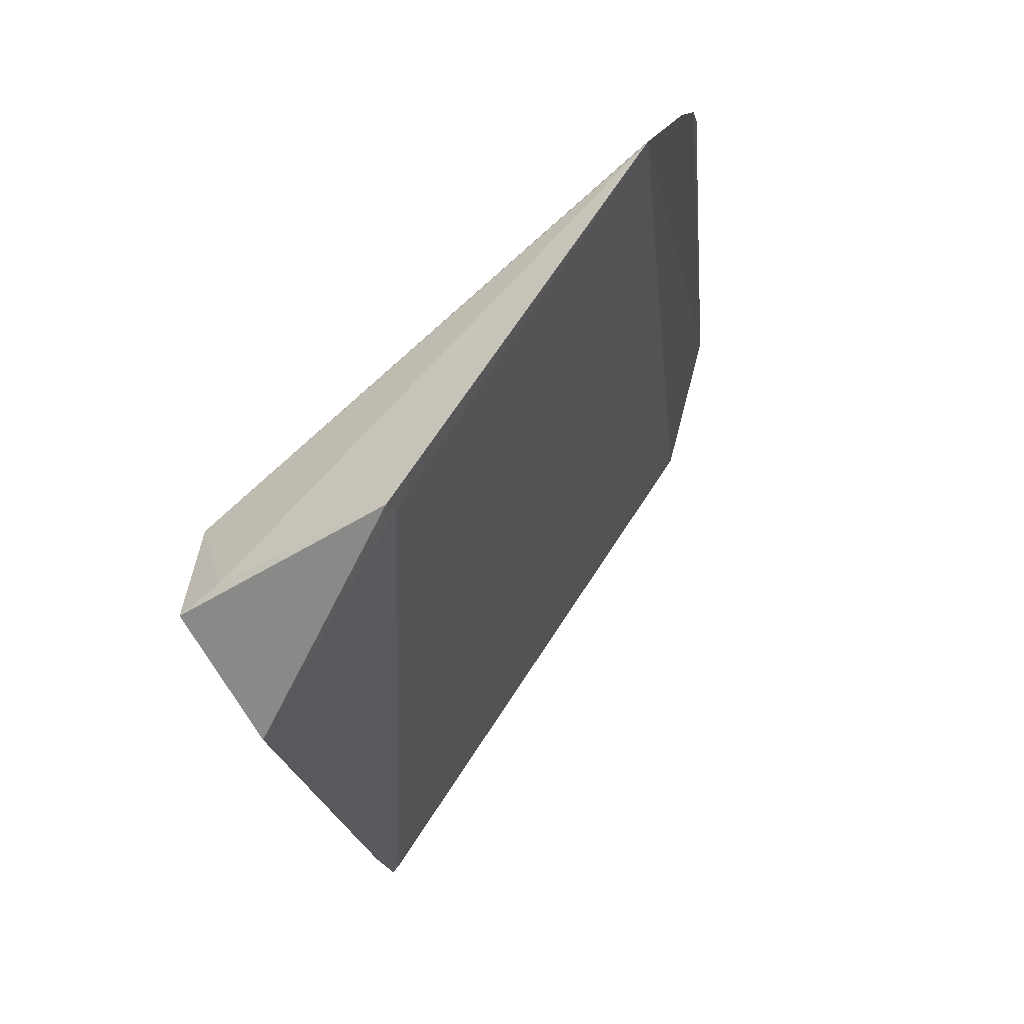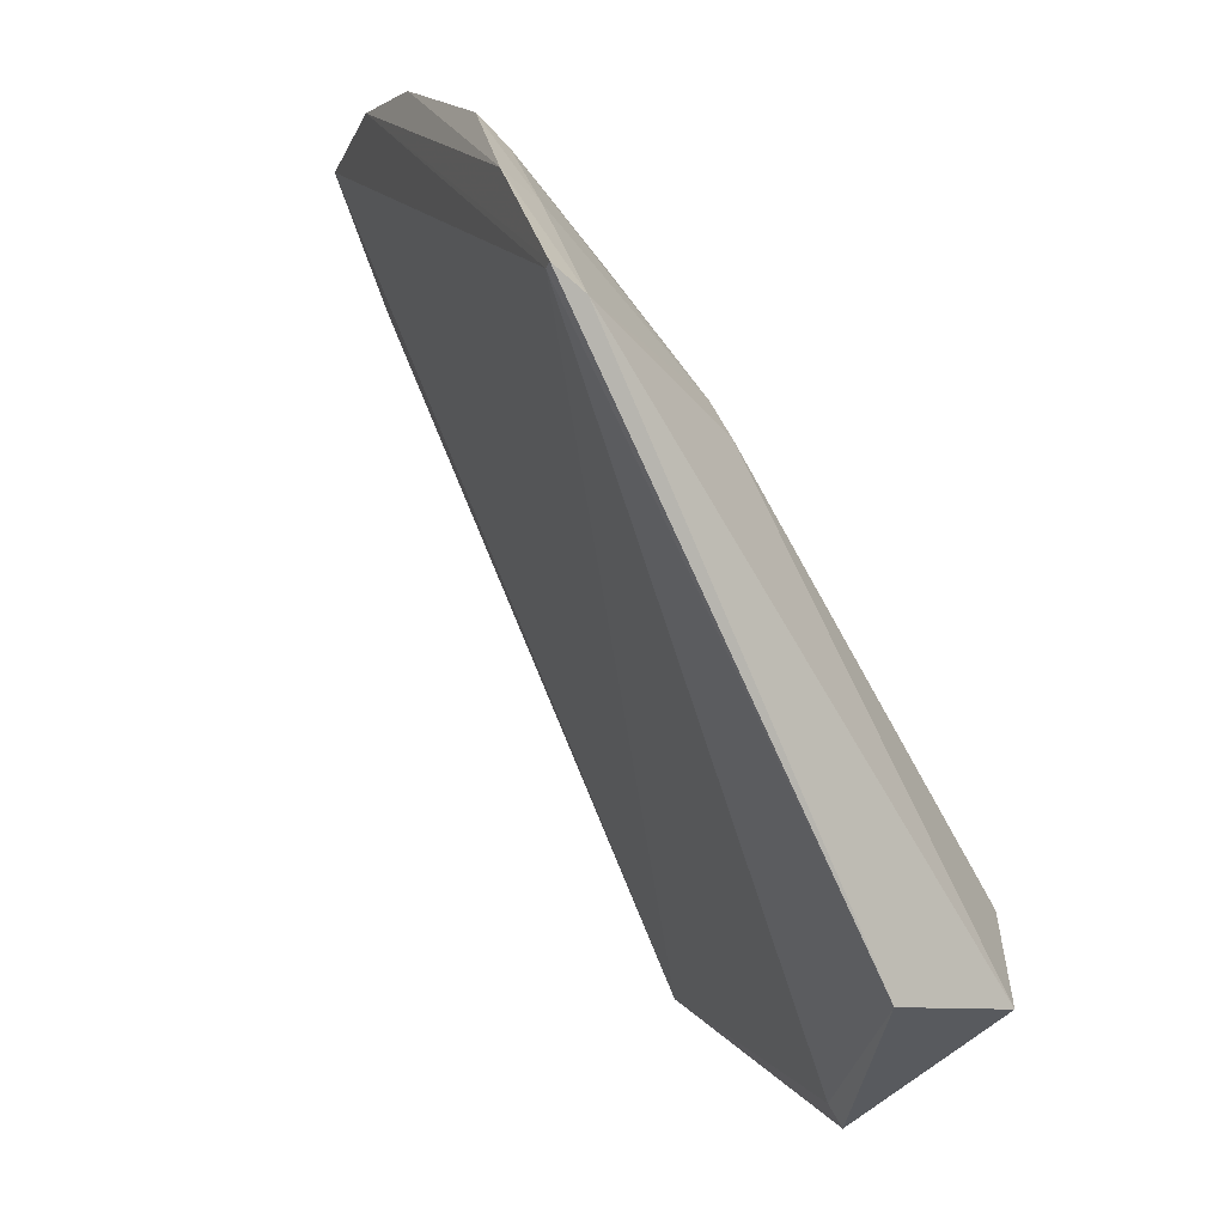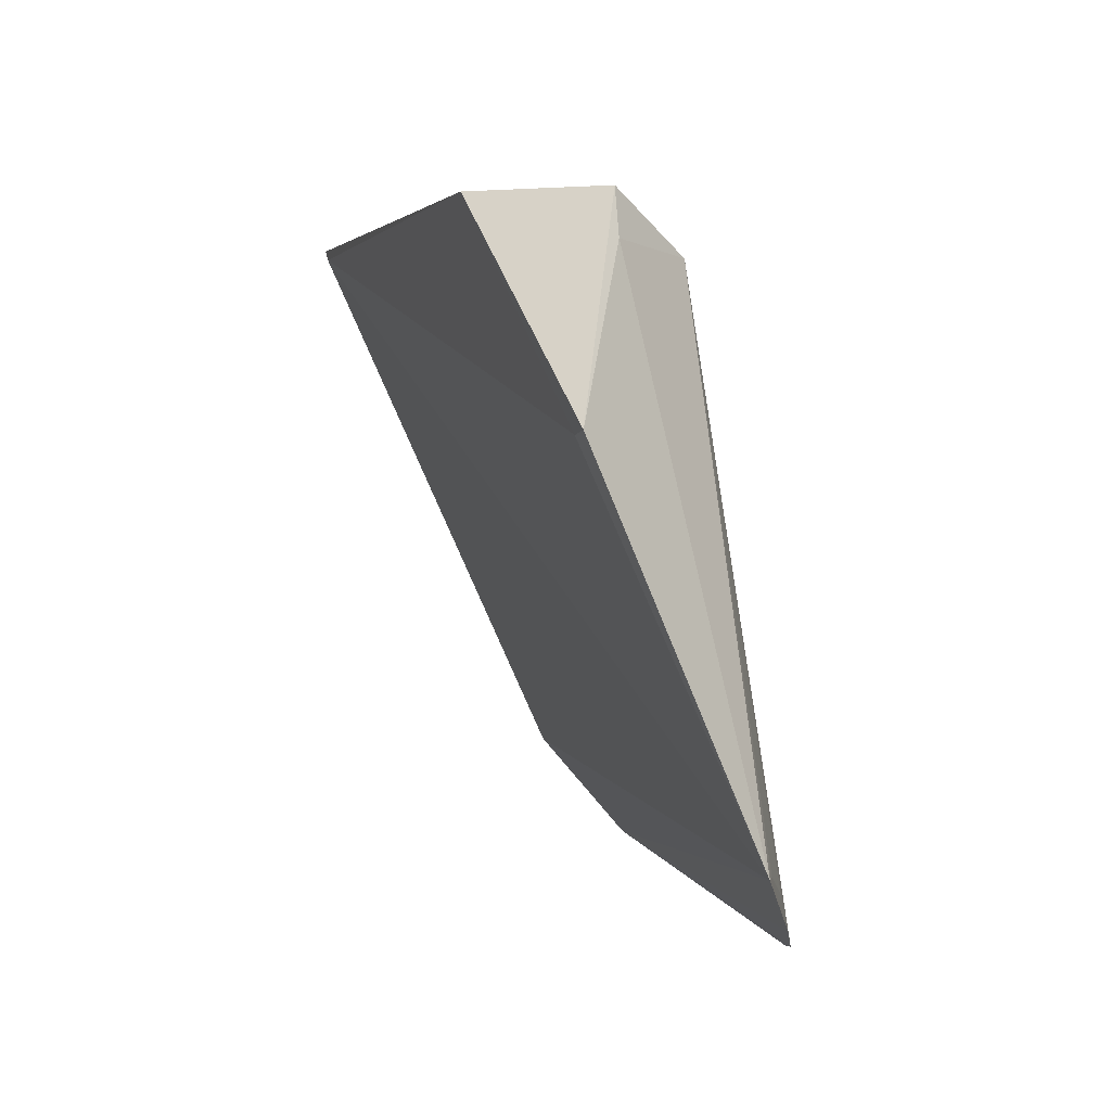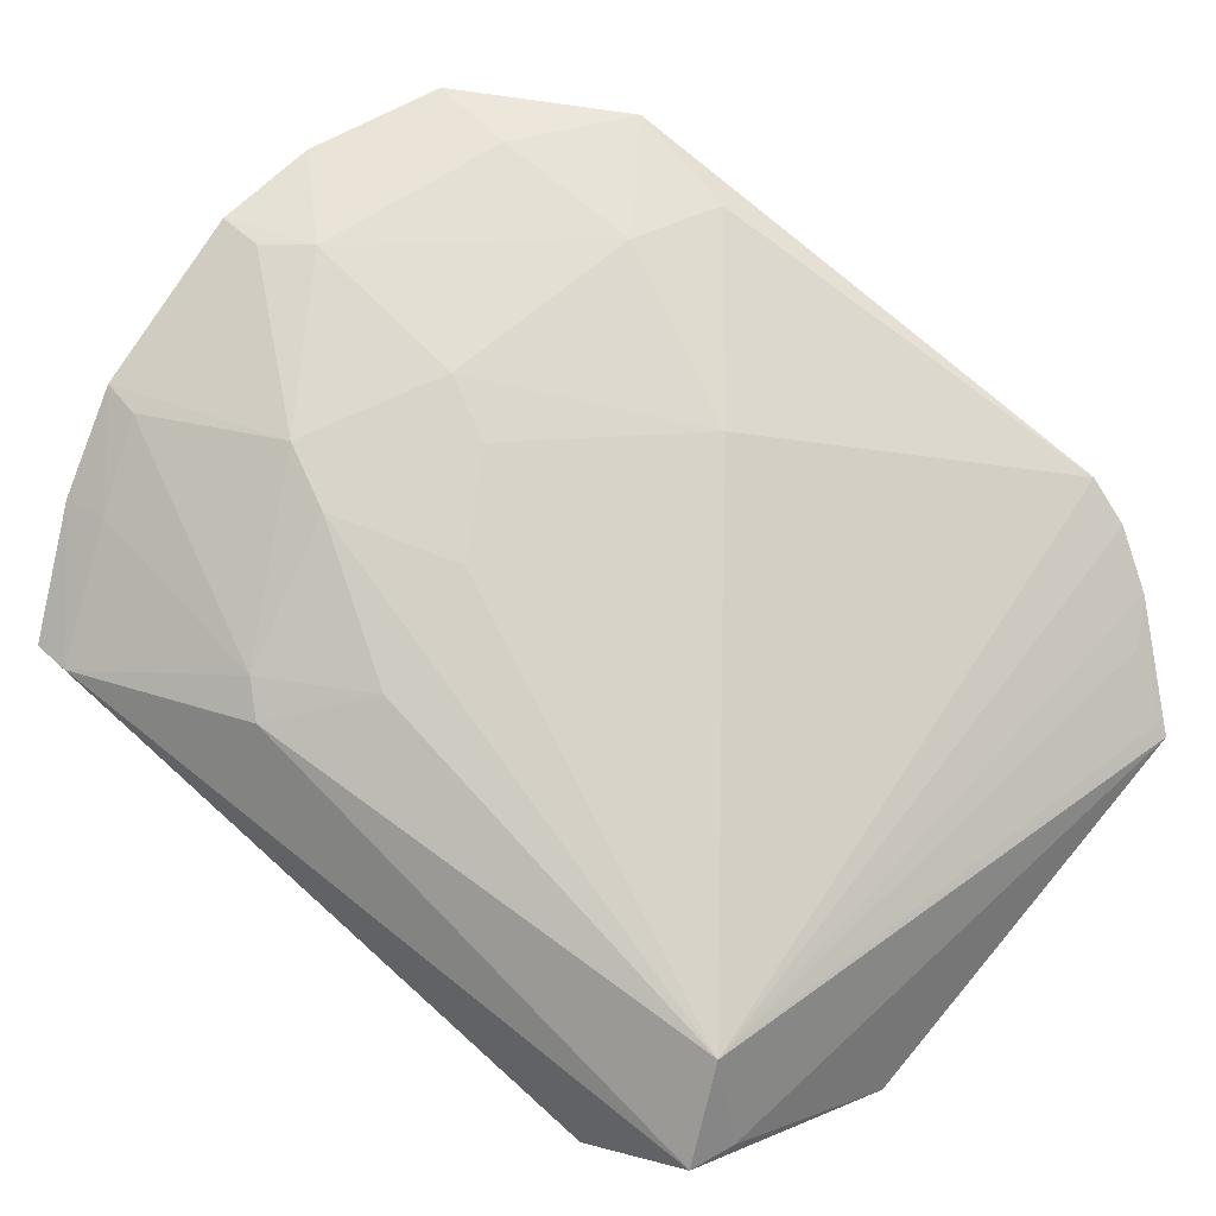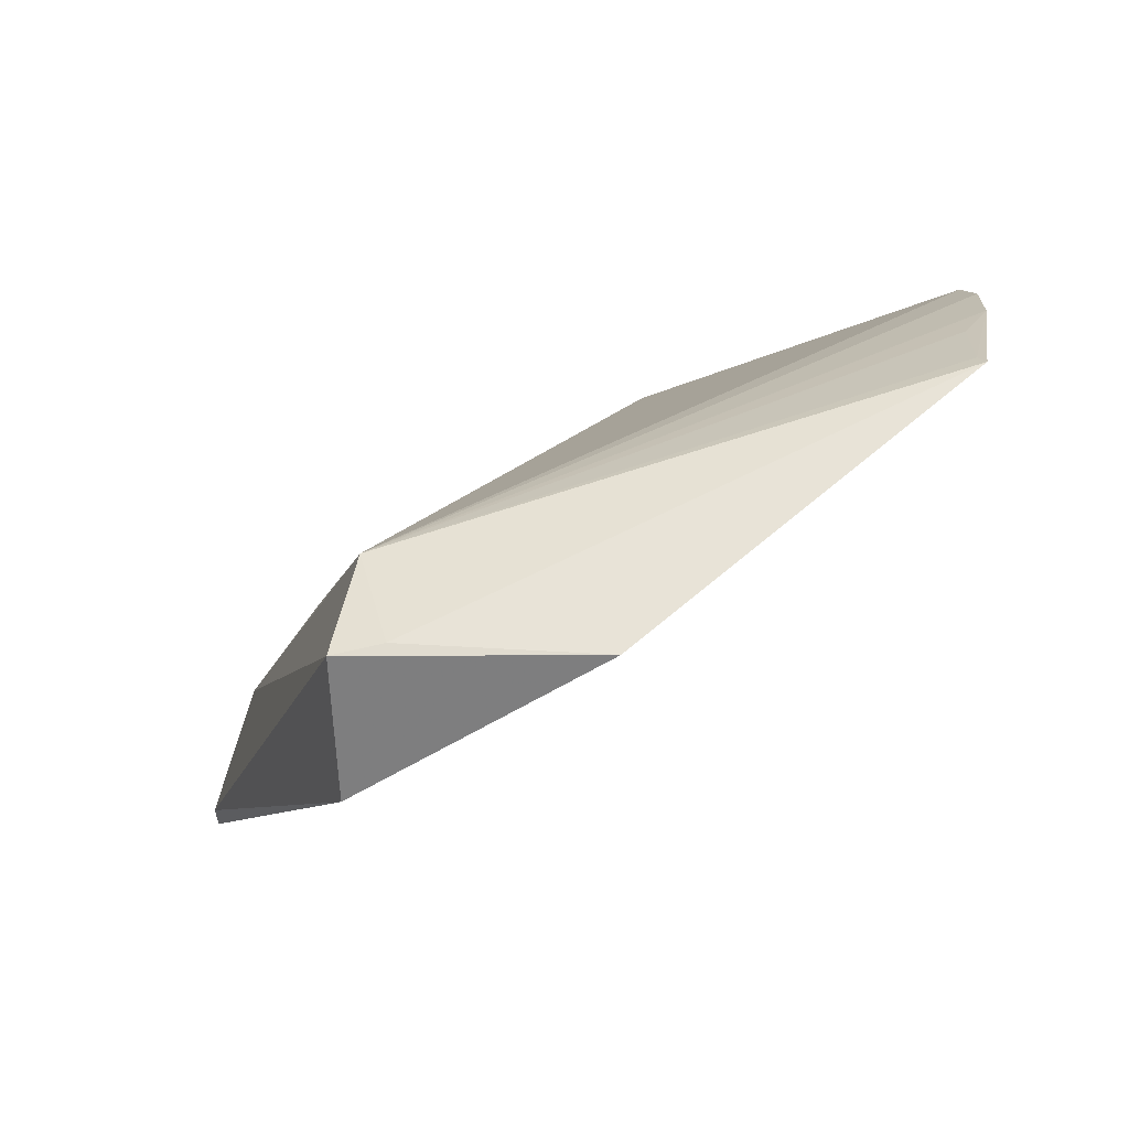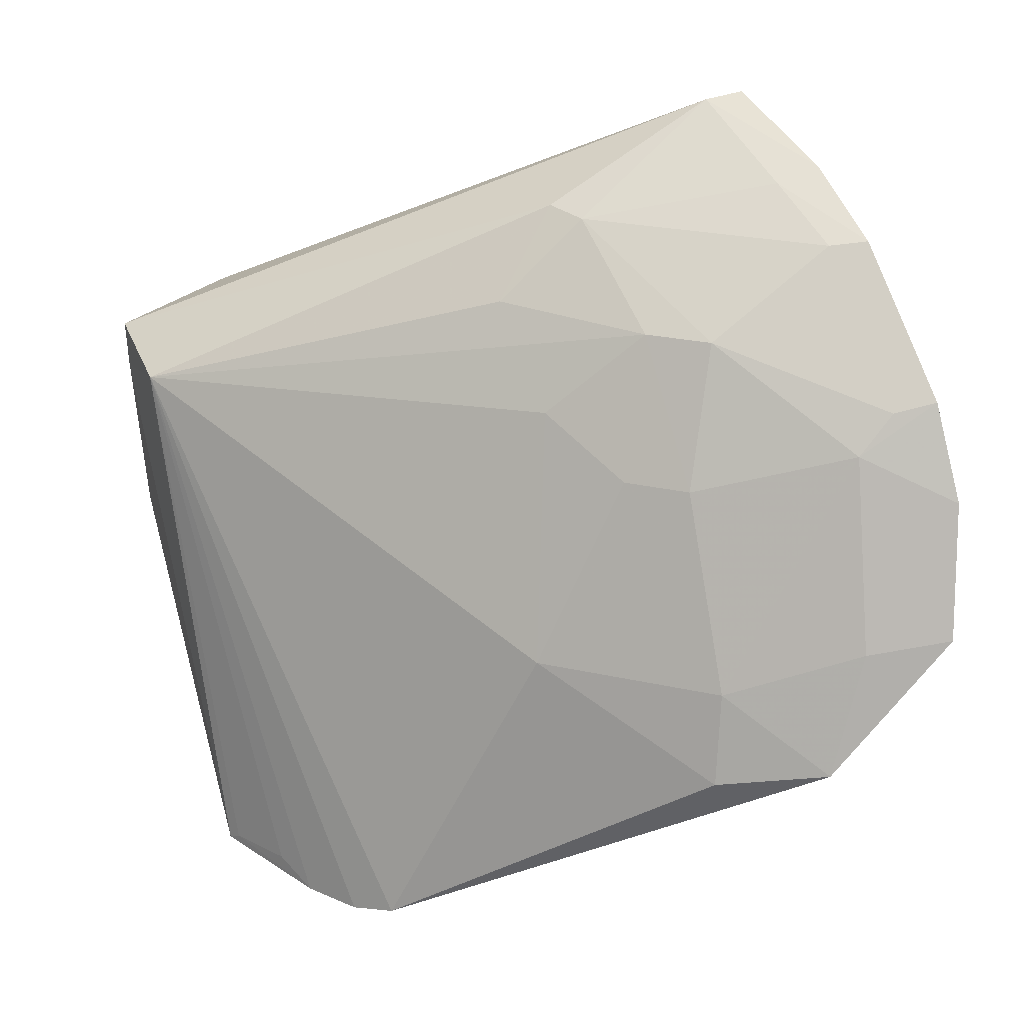
<metadata>
{"format":"obj","ext":"obj","renderer":"f3d","projection":"perspective","resolution":1024,"background":"white","views":[{"elev":-55.5,"azim":130.2,"up":"+Y"},{"elev":-33.9,"azim":-28.8,"up":"+Y"},{"elev":-23.2,"azim":33.0,"up":"+Z"},{"elev":23.8,"azim":54.0,"up":"+Y"},{"elev":-44.9,"azim":100.5,"up":"+Y"},{"elev":27.2,"azim":153.8,"up":"+Z"}]}
</metadata>
<code>
v 0.2691 0.02685 0.01758
v 0.3085 0.1142 -0.1571
v 0.3121 0.07058 0.004708
v 0.1287 0.2813 -0.03563
v 0.1294 0.1458 0.09697
v 0.2761 0.1829 -0.1545
v 0.3039 0.0323 -0.05992
v 0.3101 0.03842 0.01188
v 0.1735 0.2061 0.04307
v 0.2934 0.152 -0.1599
v 0.2981 0.03751 -0.05772
v 0.14 0.1415 0.09801
v 0.31 0.04042 -0.003005
v 0.1228 0.2134 0.07045
v 0.1901 0.2482 -0.05676
v 0.2844 0.1701 -0.1588
v 0.2985 0.1388 -0.1533
v 0.1658 0.2748 -0.07816
v 0.1288 0.1452 0.1002
v 0.1953 0.1389 0.06975
v 0.1211 0.253 0.03146
v 0.2027 0.2051 0.0008703
v 0.2327 0.2049 -0.05686
v 0.3068 0.1184 -0.1547
v 0.1947 0.254 -0.08512
v 0.1524 0.2699 -0.04075
v 0.1227 0.183 0.08542
v 0.2185 0.1491 0.04414
v 0.1362 0.1809 0.08116
v 0.1898 0.1503 0.0679
v 0.1333 0.248 0.02821
v 0.188 0.2207 0.001141
v 0.2169 0.1784 0.01661
v 0.121 0.268 0.003834
v 0.1334 0.2077 0.06877
v 0.1882 0.1906 0.04272
v 0.1451 0.2484 0.01622
f 5 4 2
f 8 1 7
f 11 5 2
f 11 2 7
f 11 7 1
f 11 1 5
f 12 1 8
f 13 8 7
f 13 7 2
f 13 2 3
f 13 3 8
f 16 6 3
f 16 3 10
f 17 10 3
f 18 10 2
f 18 2 4
f 18 16 10
f 18 6 16
f 19 5 1
f 19 1 12
f 20 12 8
f 20 8 3
f 23 3 6
f 24 17 3
f 24 3 2
f 24 2 10
f 24 10 17
f 25 18 15
f 25 6 18
f 25 23 6
f 25 15 23
f 26 18 4
f 26 15 18
f 27 19 12
f 27 14 21
f 28 20 3
f 29 27 12
f 29 14 27
f 30 29 12
f 30 12 20
f 30 20 28
f 31 21 14
f 31 14 9
f 32 23 15
f 32 22 23
f 33 23 22
f 33 3 23
f 34 27 21
f 34 4 5
f 34 5 19
f 34 19 27
f 34 26 4
f 35 30 9
f 35 9 14
f 35 14 29
f 35 29 30
f 36 30 28
f 36 9 30
f 36 28 3
f 36 3 33
f 36 32 9
f 36 33 22
f 36 22 32
f 37 31 9
f 37 9 32
f 37 26 34
f 37 34 21
f 37 21 31
f 37 32 15
f 37 15 26

</code>
